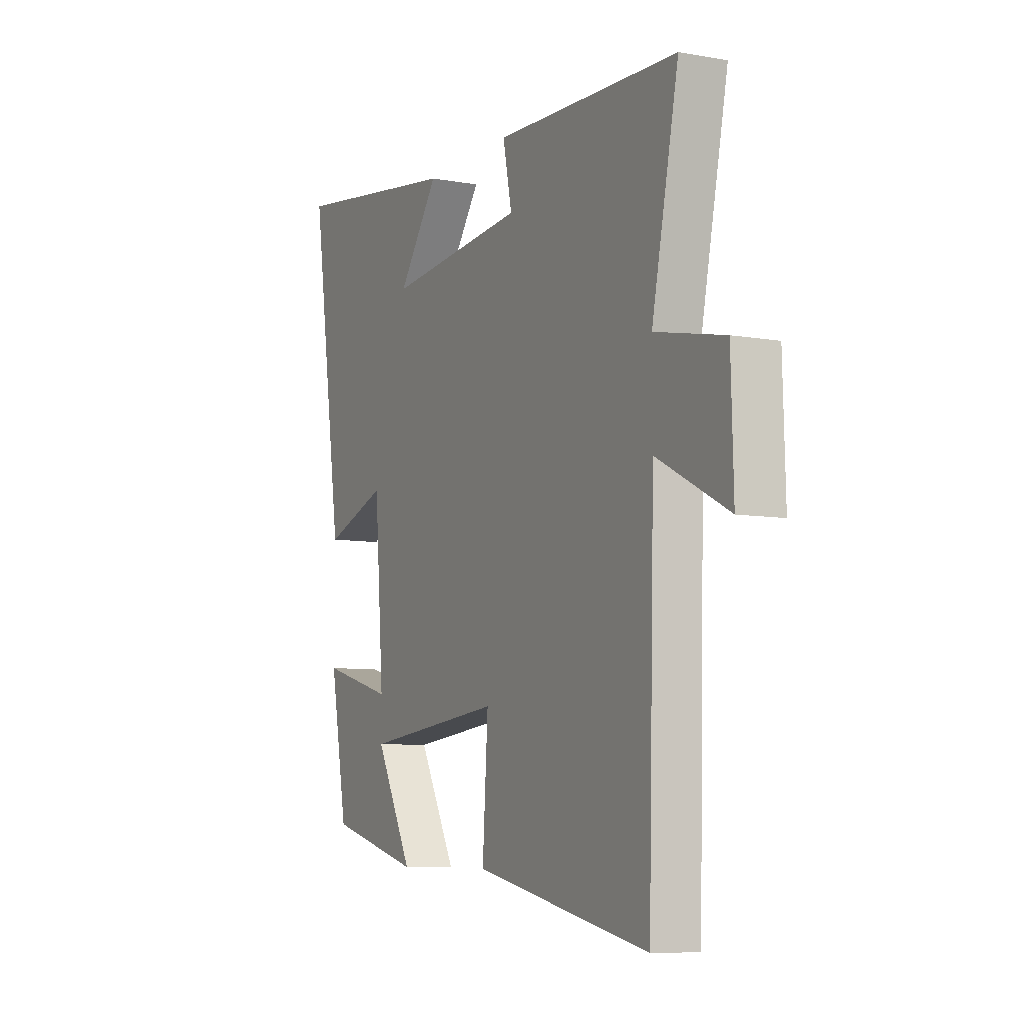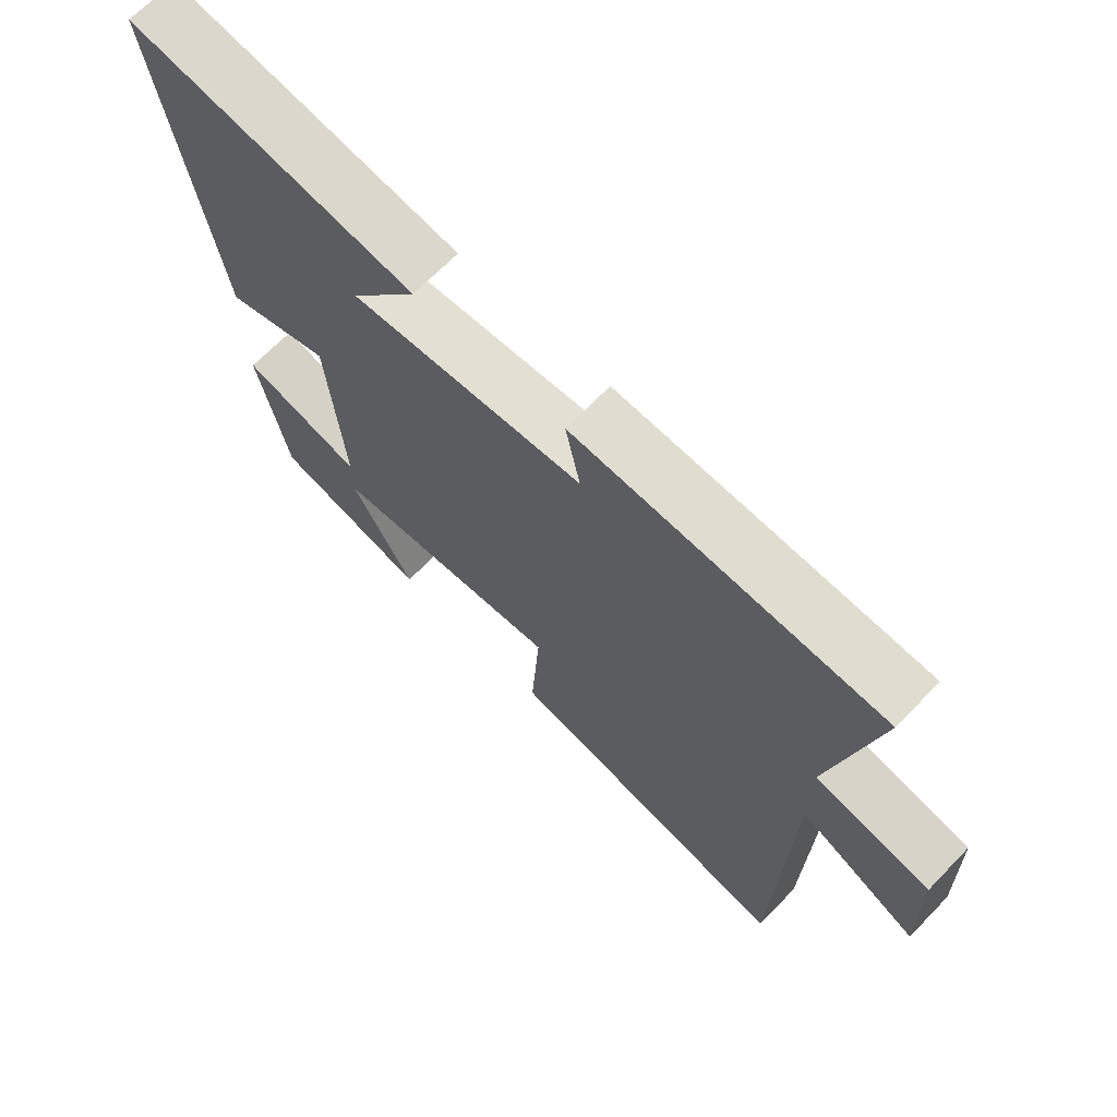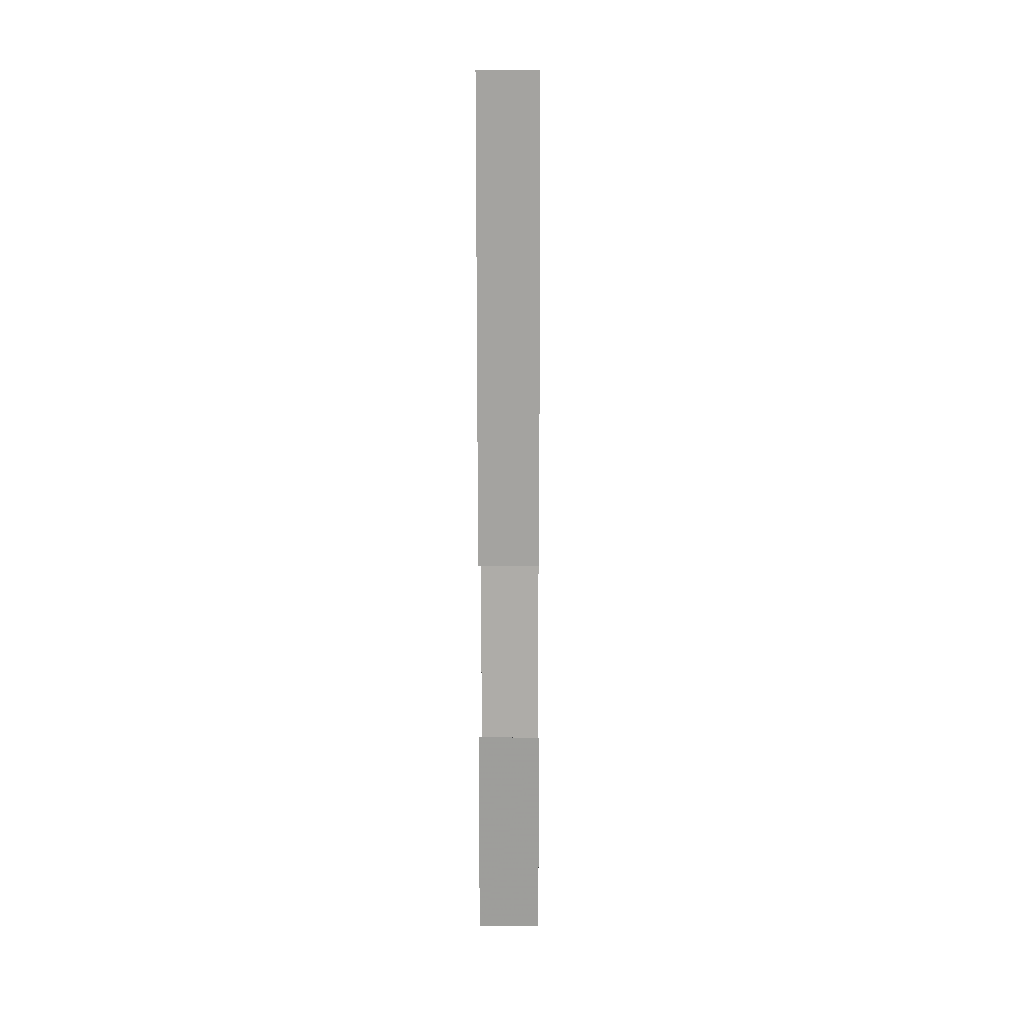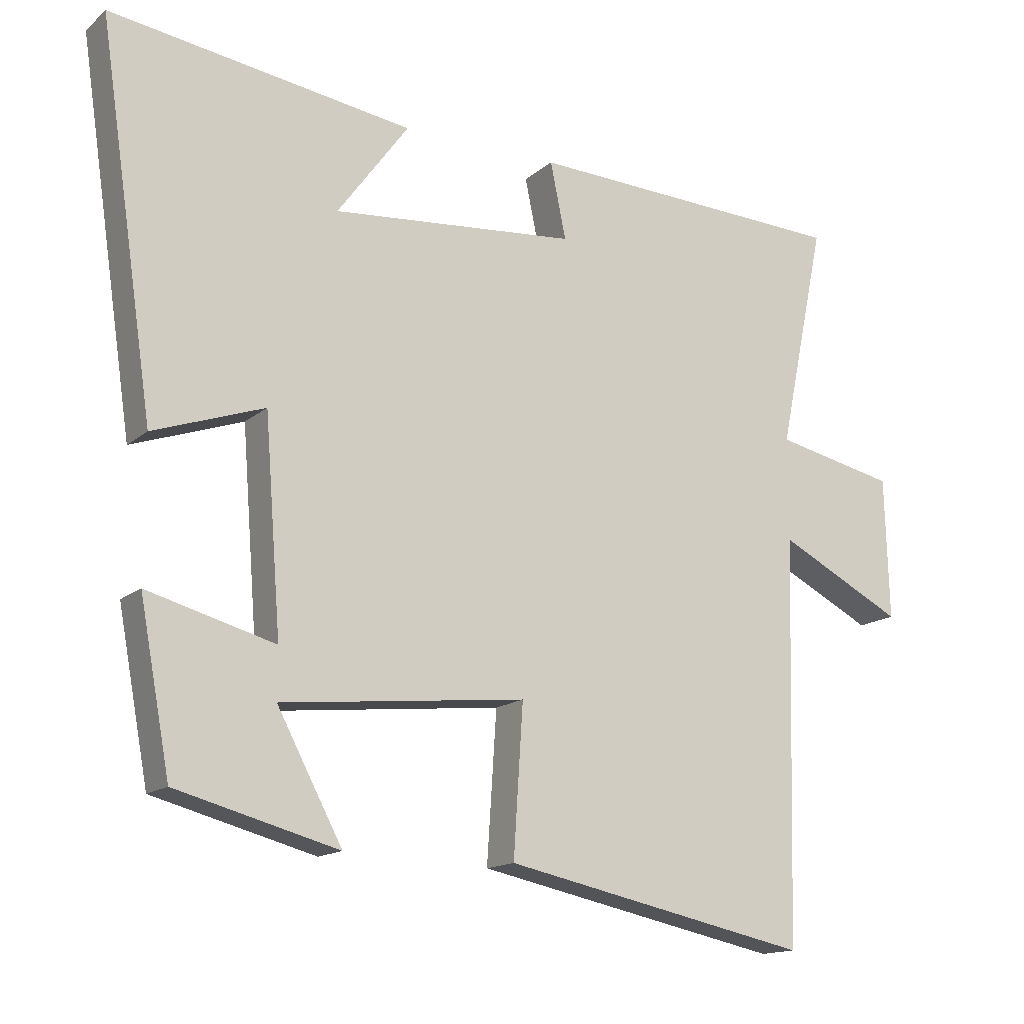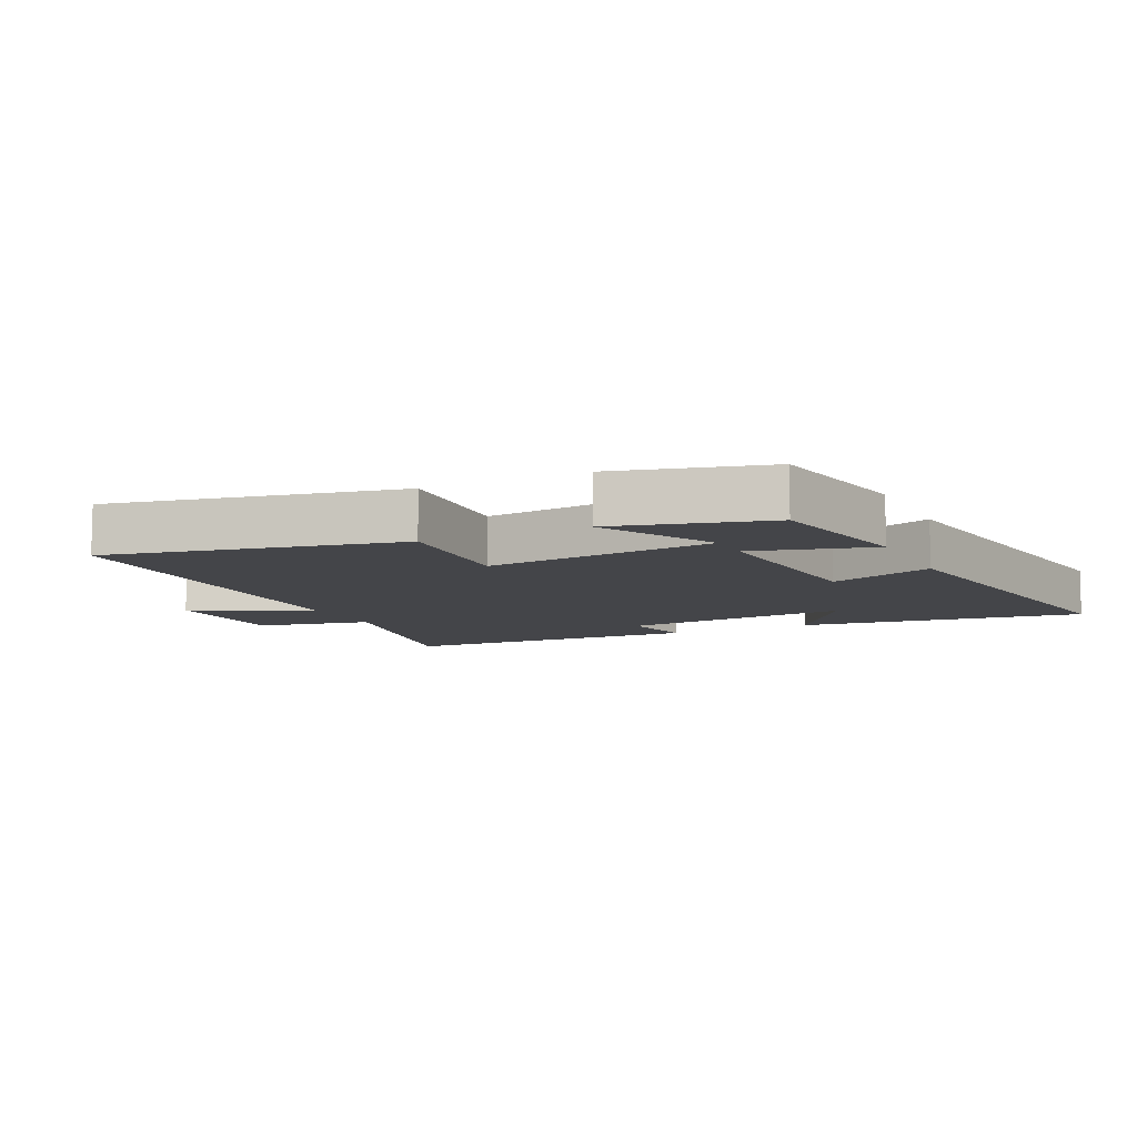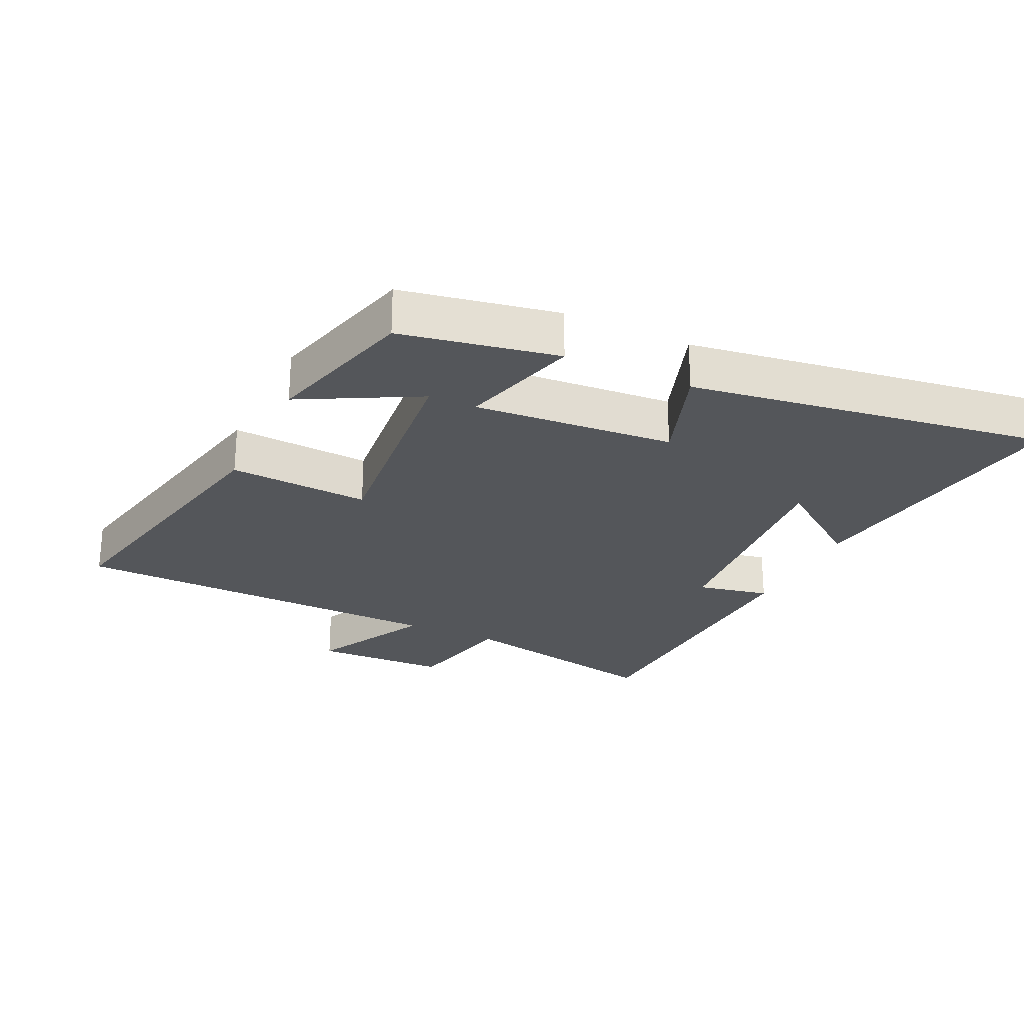
<metadata>
{"format":"obj","ext":"obj","renderer":"f3d","projection":"perspective","resolution":1024,"background":"white","views":[{"elev":-7.8,"azim":63.4,"up":"+Z"},{"elev":68.2,"azim":44.1,"up":"+Z"},{"elev":8.7,"azim":-89.6,"up":"+Z"},{"elev":-15.0,"azim":-30.6,"up":"+Z"},{"elev":-9.0,"azim":-154.2,"up":"+Y"},{"elev":-25.6,"azim":-115.4,"up":"+Y"}]}
</metadata>
<code>
v -0.582 0.07 0.565
v -0.137 0.07 0.5
v -0.242 0.07 0.356
v 0.118 0.07 0.388
v 0.095 0.07 0.5
v 0.569 0.07 0.48
v 0.5 0.07 0.149
v 0.678 0.07 0.111
v 0.684 0.07 -0.097
v 0.5 0.07 -0.003
v 0.484 0.07 -0.594
v 0.033 0.07 -0.5
v 0.047 0.07 -0.282
v -0.313 0.07 -0.32
v -0.217 0.07 -0.5
v -0.455 0.07 -0.437
v -0.5 0.07 -0.195
v -0.313 0.07 -0.246
v -0.337 0.07 0.064
v -0.5 0.07 0.007
v -0.582 0 0.565
v -0.137 0 0.5
v -0.242 0 0.356
v 0.118 0 0.388
v 0.095 0 0.5
v 0.569 0 0.48
v 0.5 0 0.149
v 0.678 0 0.111
v 0.684 0 -0.097
v 0.5 0 -0.003
v 0.484 0 -0.594
v 0.033 0 -0.5
v 0.047 0 -0.282
v -0.313 0 -0.32
v -0.217 0 -0.5
v -0.455 0 -0.437
v -0.5 0 -0.195
v -0.313 0 -0.246
v -0.337 0 0.064
v -0.5 0 0.007
f 19 20 1
f 16 17 18
f 14 15 16
f 14 16 18
f 13 14 18
f 10 11 12 13
f 10 13 18 19
f 7 8 9 10
f 4 5 6 7
f 3 4 7 10
f 1 2 3
f 19 1 3
f 3 10 19
f 21 40 39
f 38 37 36
f 36 35 34
f 38 36 34
f 38 34 33
f 33 32 31 30
f 39 38 33 30
f 30 29 28 27
f 27 26 25 24
f 30 27 24 23
f 23 22 21
f 23 21 39
f 39 30 23
f 1 21 22 2
f 2 22 23 3
f 3 23 24 4
f 4 24 25 5
f 5 25 26 6
f 6 26 27 7
f 7 27 28 8
f 8 28 29 9
f 9 29 30 10
f 10 30 31 11
f 11 31 32 12
f 12 32 33 13
f 13 33 34 14
f 14 34 35 15
f 15 35 36 16
f 16 36 37 17
f 17 37 38 18
f 18 38 39 19
f 19 39 40 20
f 20 40 21 1

</code>
